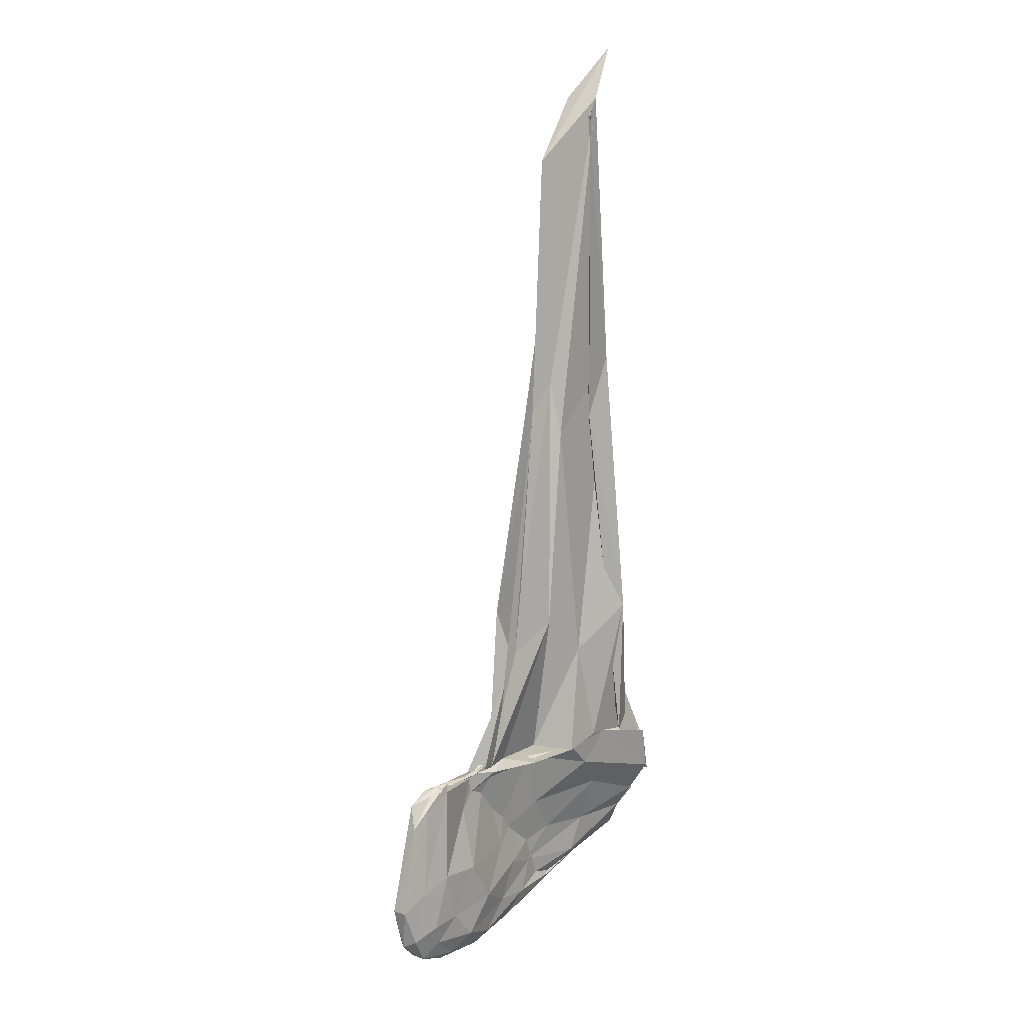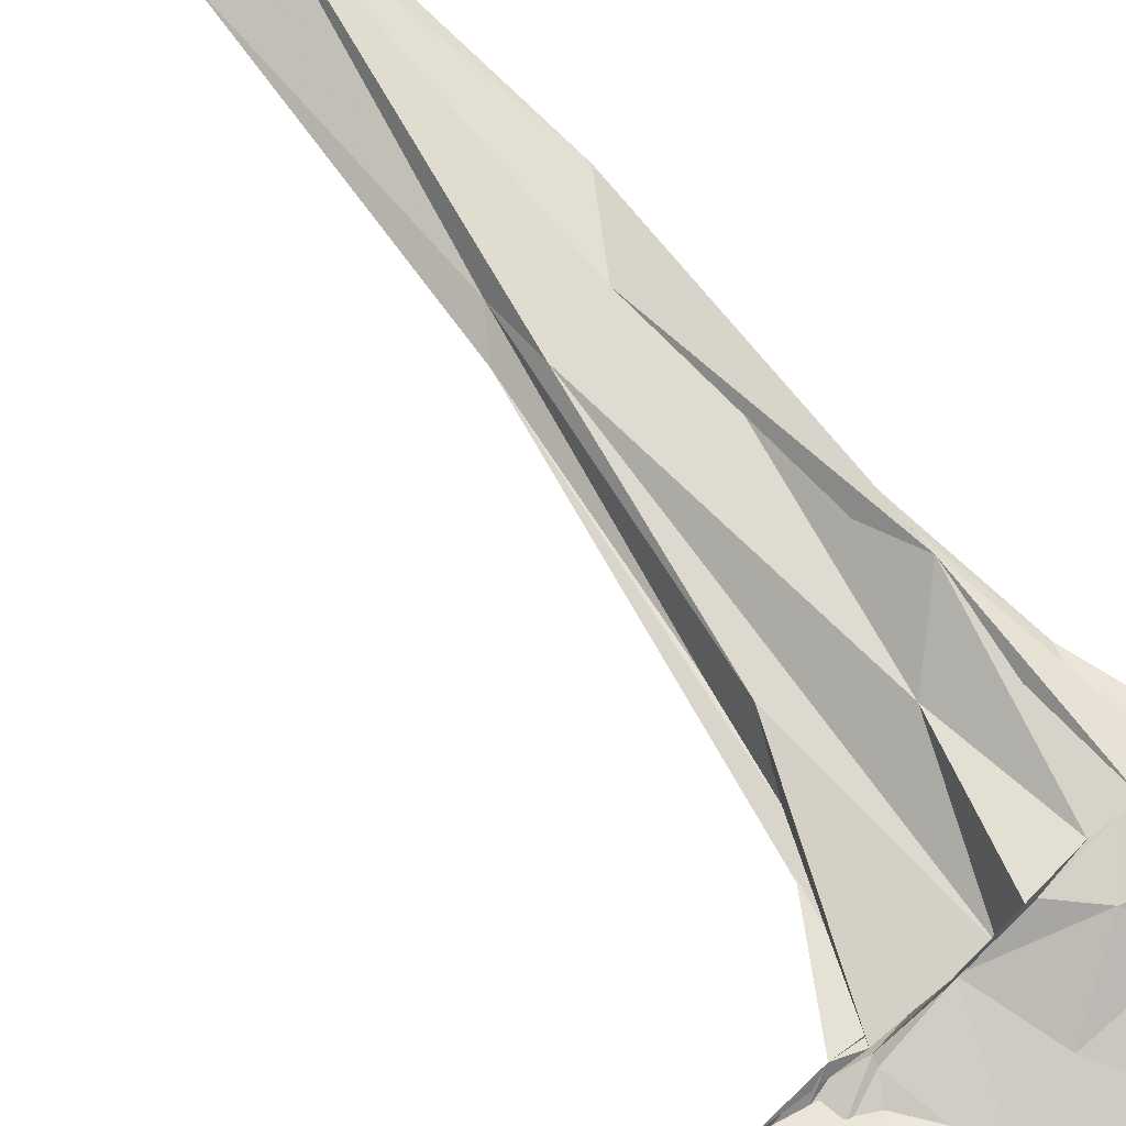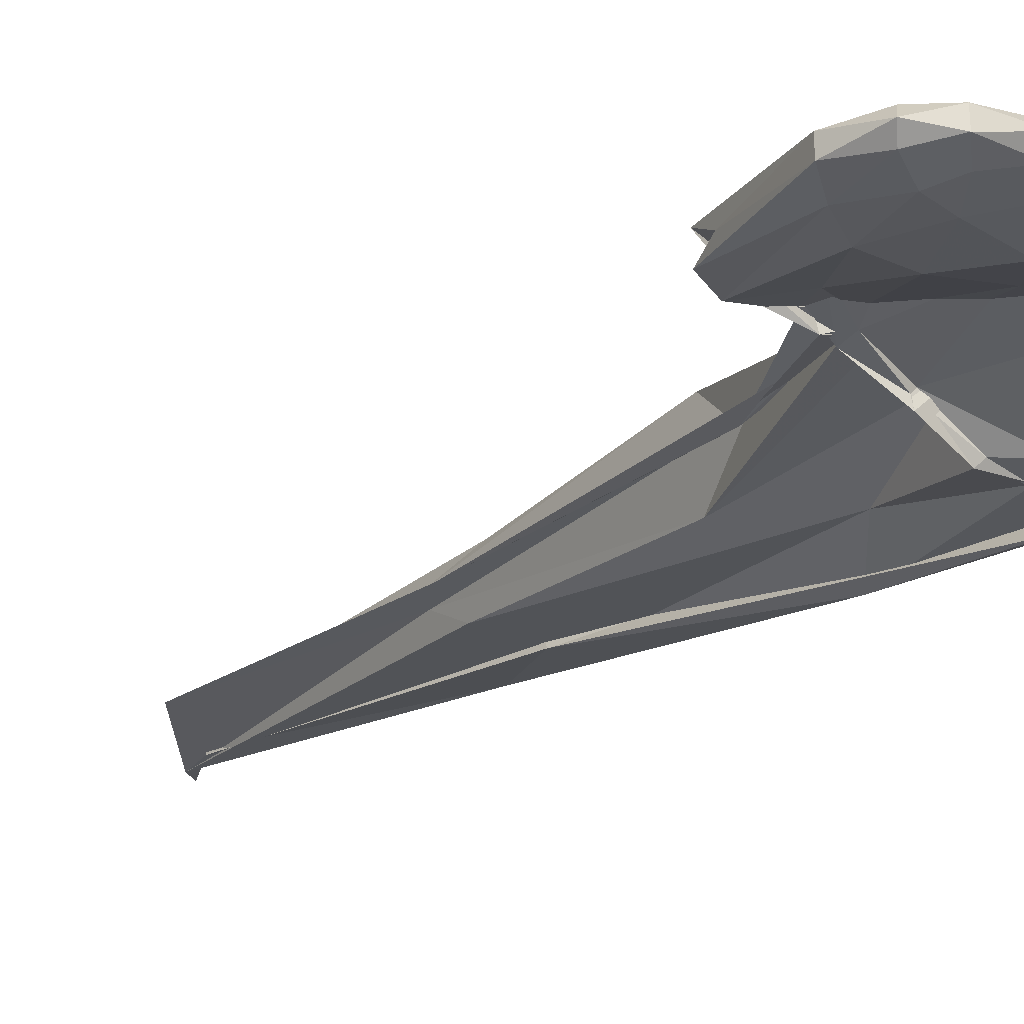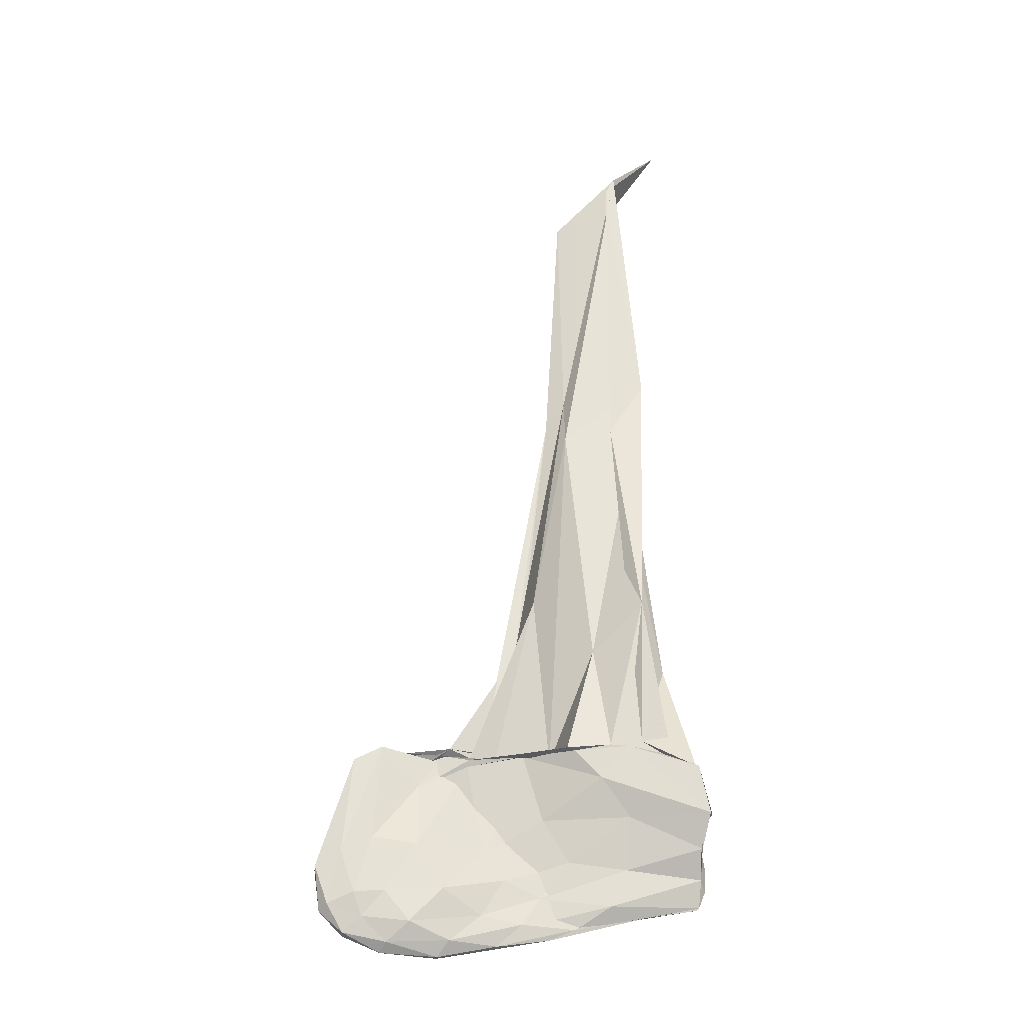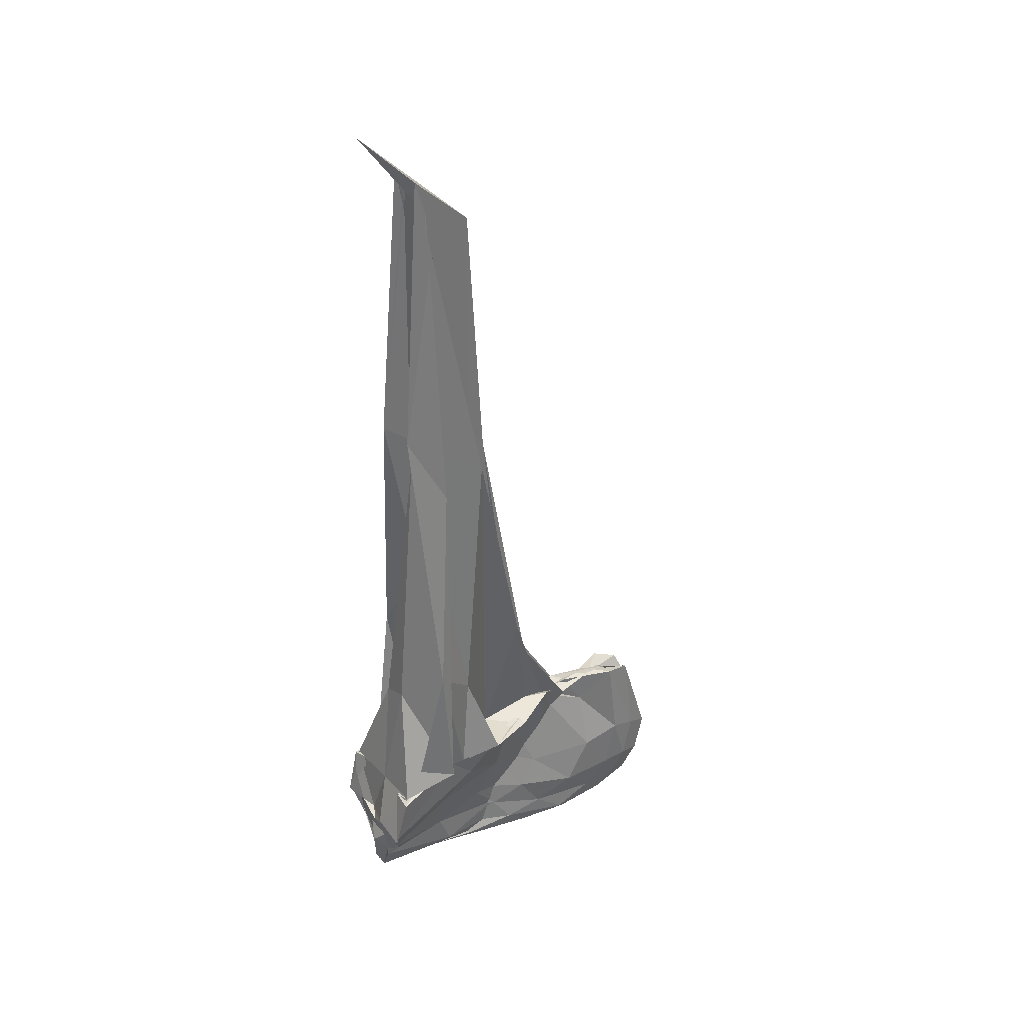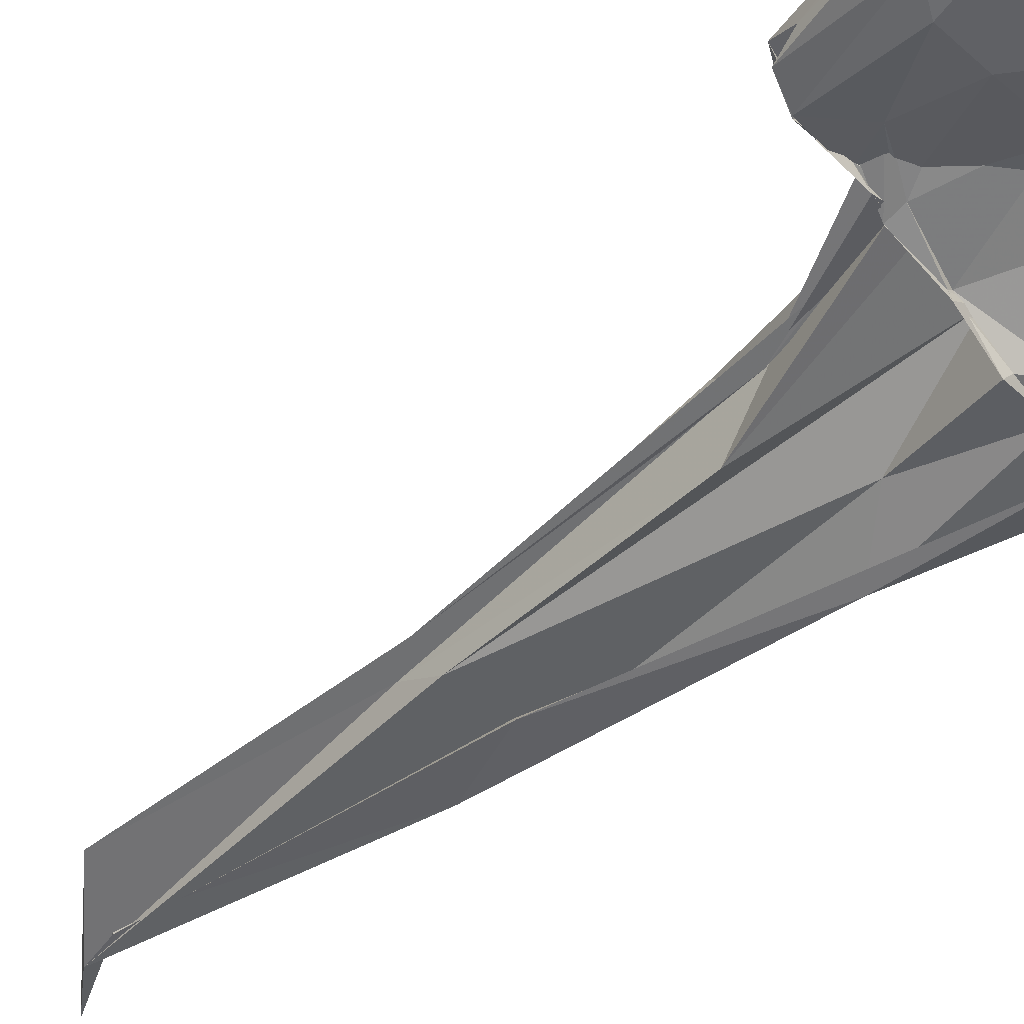
<metadata>
{"format":"obj","ext":"obj","renderer":"f3d","projection":"perspective","resolution":1024,"background":"white","views":[{"elev":15.6,"azim":128.1,"up":"+Z"},{"elev":70.7,"azim":140.7,"up":"+Y"},{"elev":-22.3,"azim":136.6,"up":"+Y"},{"elev":-26.4,"azim":173.7,"up":"+Z"},{"elev":36.3,"azim":-35.0,"up":"+Z"},{"elev":-46.6,"azim":128.9,"up":"+Y"}]}
</metadata>
<code>
v -7.001 -0.0456 7.715
v -5.615 -0.03846 0.9493
v -5.228 -0.04832 2.297
v -5.345 -0.1183 2.299
v -5.508 -0.04068 2.303
v -5.681 -0.04873 2.363
v -5.828 -0.2549 2.3
v -6.166 -0.3656 2.321
v -6.484 -0.338 2.306
v -6.933 -0.3481 2.264
v -7.066 -0.2617 2.207
v -7.047 -0.3829 2.231
v -7.049 -0.05077 2.221
v -7.065 0.3219 2.206
v -7.046 0.1823 2.222
v -6.9 0.2875 2.289
v -6.471 0.2732 2.356
v -6.161 0.2818 2.32
v -5.827 0.1731 2.294
v -5.686 -0.03831 2.321
v -5.502 -0.01134 2.314
v -5.353 0.04797 2.357
v -4.926 0.02202 2.299
v -5.057 -0.07799 2.331
v -5.272 -0.04291 2.289
v -5.495 -0.1003 2.354
v -5.828 -0.1852 2.313
v -6.206 -0.3191 2.296
v -6.597 -0.3606 2.343
v -7.085 -0.4185 2.199
v -7.173 -0.406 1.828
v -7.168 -0.14 1.859
v -7.101 0.06068 1.828
v -7.165 0.3318 1.846
v -7.084 0.3395 2.201
v -6.598 0.2817 2.349
v -6.216 0.2416 2.314
v -5.829 0.1106 2.291
v -5.491 0.02622 2.288
v -5.27 -0.03808 2.337
v -5.056 -0.008875 2.334
v -4.923 -0.08441 2.337
v -4.678 0.04183 2.257
v -4.872 0.07293 2.349
v -5.139 0.00488 2.09
v -5.482 -0.07617 2.241
v -5.868 -0.1458 2.316
v -6.405 -0.3181 2.127
v -7.157 -0.401 1.874
v -7.097 -0.3621 2.059
v -7.15 -0.2219 1.861
v -7.155 -0.03786 1.786
v -7.145 0.1462 1.867
v -7.122 0.2873 2.057
v -7.155 0.3268 1.87
v -6.405 0.2417 2.125
v -5.872 0.06995 2.309
v -5.482 0.0002084 2.245
v -5.137 -0.08157 2.098
v -4.869 -0.1472 2.303
v -4.678 -0.1134 2.25
v -4.626 -0.0444 2.098
v -4.61 0.0647 1.596
v -4.821 0.109 1.683
v -5.127 0.1136 1.646
v -5.61 0.001817 1.626
v -6.016 -0.1119 1.843
v -6.618 -0.2446 1.864
v -7.112 -0.274 1.648
v -7.107 -0.2904 1.64
v -7.129 -0.1368 1.684
v -7.128 0.05756 1.684
v -7.106 0.2133 1.646
v -7.113 0.1979 1.645
v -6.617 0.167 1.864
v -6.014 0.03337 1.858
v -5.608 -0.08071 1.637
v -5.126 -0.1926 1.652
v -4.821 -0.1875 1.685
v -4.61 -0.1449 1.596
v -4.438 -0.08963 1.491
v -4.438 0.0155 1.494
v -4.707 0.0945 1.302
v -4.915 0.1078 1.316
v -5.312 0.1149 1.34
v -5.742 0.01922 1.427
v -6.197 -0.08582 1.575
v -6.598 -0.1354 1.515
v -7.118 -0.1475 1.456
v -7.104 -0.1325 1.513
v -7.172 -0.03956 1.572
v -7.104 0.05338 1.512
v -7.118 0.07136 1.455
v -6.598 0.05818 1.515
v -6.197 0.00909 1.571
v -5.743 -0.09597 1.427
v -5.312 -0.1916 1.339
v -4.914 -0.1854 1.318
v -4.706 -0.1706 1.305
v -4.528 -0.1153 1.235
v -4.479 -0.03936 1.189
v -4.529 0.03881 1.23
v -5.589 -0.02816 2.355
v -5.815 -0.02664 3.079
v -5.934 -0.2947 3.412
v -6.079 -0.04456 2.315
v -6.379 -0.259 2.993
v -6.708 -0.4203 3.321
v -6.663 -0.4641 2.353
v -6.902 -0.1212 3.062
v -6.902 0.07472 2.987
v -6.675 0.3808 2.352
v -6.708 0.3794 3.414
v -6.371 0.1852 3.09
v -6.074 -0.02966 2.309
v -5.935 0.2221 3.438
v -5.812 -0.05909 3.111
v -6.074 -0.05246 5.041
v -6.216 -0.08207 5.228
v -6.195 -0.2166 4.971
v -6.818 -0.2154 5.411
v -6.536 -0.2645 4.87
v -6.673 -0.02013 5.063
v -6.551 0.1364 4.953
v -6.811 0.11 5.371
v -6.201 0.1223 4.872
v -6.207 0.01535 5.24
v -6.186 -0.05732 6.92
v -6.655 -0.1672 7.355
v -6.576 -0.1629 7.11
v -6.574 0.1011 7.24
v -6.638 0.1009 7.362
v -4.766 0.06537 1.143
v -5.09 0.1178 1.106
v -5.583 0.03829 1.174
v -6.001 -0.02689 1.325
v -6.496 -0.1187 1.263
v -7.112 -0.07149 1.278
v -7.165 -0.03924 1.401
v -7.112 -0.005678 1.277
v -6.489 0.04157 1.263
v -6 -0.04994 1.324
v -5.583 -0.1154 1.174
v -5.09 -0.1442 1.105
v -4.767 -0.1424 1.141
v -4.642 -0.08929 1.037
v -4.642 0.01271 1.039
v -4.939 0.0369 0.978
v -5.366 0.05784 0.9948
v -5.868 0.01268 1.125
v -6.238 -0.02563 1.108
v -6.743 -0.03823 1.207
v -6.237 -0.05082 1.108
v -5.868 -0.08954 1.125
v -5.366 -0.1347 0.9948
v -4.939 -0.1137 0.9781
v -4.902 -0.03855 0.9189
v -5.289 -0.01332 0.8946
v -5.696 -0.009146 0.9751
v -6.058 -0.03877 1.031
v -5.696 -0.06803 0.9751
v -5.289 -0.06357 0.8947
f 3 23 4
f 4 23 24
f 4 24 5
f 5 24 25
f 5 25 6
f 6 25 26
f 6 26 7
f 7 26 27
f 7 27 8
f 8 27 28
f 8 28 9
f 9 28 29
f 9 29 10
f 10 29 30
f 10 30 11
f 11 30 31
f 11 31 12
f 12 31 32
f 12 32 13
f 13 32 33
f 13 33 14
f 14 33 34
f 14 34 15
f 15 34 35
f 15 35 16
f 16 35 36
f 16 36 17
f 17 36 37
f 17 37 18
f 18 37 38
f 18 38 19
f 19 38 39
f 19 39 20
f 20 39 40
f 20 40 21
f 21 40 41
f 21 41 22
f 22 41 42
f 22 42 3
f 3 42 23
f 23 43 24
f 24 43 44
f 24 44 25
f 25 44 45
f 25 45 26
f 26 45 46
f 26 46 27
f 27 46 47
f 27 47 28
f 28 47 48
f 28 48 29
f 29 48 49
f 29 49 30
f 30 49 50
f 30 50 31
f 31 50 51
f 31 51 32
f 32 51 52
f 32 52 33
f 33 52 53
f 33 53 34
f 34 53 54
f 34 54 35
f 35 54 55
f 35 55 36
f 36 55 56
f 36 56 37
f 37 56 57
f 37 57 38
f 38 57 58
f 38 58 39
f 39 58 59
f 39 59 40
f 40 59 60
f 40 60 41
f 41 60 61
f 41 61 42
f 42 61 62
f 42 62 23
f 23 62 43
f 43 63 44
f 44 63 64
f 44 64 45
f 45 64 65
f 45 65 46
f 46 65 66
f 46 66 47
f 47 66 67
f 47 67 48
f 48 67 68
f 48 68 49
f 49 68 69
f 49 69 50
f 50 69 70
f 50 70 51
f 51 70 71
f 51 71 52
f 52 71 72
f 52 72 53
f 53 72 73
f 53 73 54
f 54 73 74
f 54 74 55
f 55 74 75
f 55 75 56
f 56 75 76
f 56 76 57
f 57 76 77
f 57 77 58
f 58 77 78
f 58 78 59
f 59 78 79
f 59 79 60
f 60 79 80
f 60 80 61
f 61 80 81
f 61 81 62
f 62 81 82
f 62 82 43
f 43 82 63
f 63 83 64
f 64 83 84
f 64 84 65
f 65 84 85
f 65 85 66
f 66 85 86
f 66 86 67
f 67 86 87
f 67 87 68
f 68 87 88
f 68 88 69
f 69 88 89
f 69 89 70
f 70 89 90
f 70 90 71
f 71 90 91
f 71 91 72
f 72 91 92
f 72 92 73
f 73 92 93
f 73 93 74
f 74 93 94
f 74 94 75
f 75 94 95
f 75 95 76
f 76 95 96
f 76 96 77
f 77 96 97
f 77 97 78
f 78 97 98
f 78 98 79
f 79 98 99
f 79 99 80
f 80 99 100
f 80 100 81
f 81 100 101
f 81 101 82
f 82 101 102
f 82 102 63
f 63 102 83
f 103 104 118
f 104 119 118
f 104 105 119
f 105 120 119
f 105 106 120
f 106 107 120
f 107 121 120
f 107 108 121
f 108 122 121
f 108 109 122
f 109 110 122
f 110 123 122
f 110 111 123
f 111 124 123
f 111 112 124
f 112 113 124
f 113 125 124
f 113 114 125
f 114 126 125
f 114 115 126
f 115 116 126
f 116 127 126
f 116 117 127
f 117 118 127
f 117 103 118
f 118 119 128
f 119 129 128
f 119 120 129
f 120 121 129
f 121 130 129
f 121 122 130
f 122 123 130
f 123 131 130
f 123 124 131
f 124 125 131
f 125 132 131
f 125 126 132
f 126 127 132
f 127 128 132
f 127 118 128
f 133 148 134
f 134 148 149
f 134 149 135
f 135 149 150
f 135 150 136
f 136 150 137
f 137 150 151
f 137 151 138
f 138 151 152
f 138 152 139
f 139 152 140
f 140 152 153
f 140 153 141
f 141 153 154
f 141 154 142
f 142 154 143
f 143 154 155
f 143 155 144
f 144 155 156
f 144 156 145
f 145 156 146
f 146 156 157
f 146 157 147
f 147 157 148
f 147 148 133
f 148 158 149
f 149 158 159
f 149 159 150
f 150 159 151
f 151 159 160
f 151 160 152
f 152 160 153
f 153 160 161
f 153 161 154
f 154 161 155
f 155 161 162
f 155 162 156
f 156 162 157
f 157 162 158
f 157 158 148
f 3 4 103
f 103 4 104
f 4 5 104
f 104 5 105
f 5 6 105
f 105 6 106
f 6 7 106
f 7 8 106
f 106 8 107
f 8 9 107
f 107 9 108
f 9 10 108
f 108 10 109
f 10 11 109
f 11 12 109
f 109 12 110
f 12 13 110
f 110 13 111
f 13 14 111
f 111 14 112
f 14 15 112
f 15 16 112
f 112 16 113
f 16 17 113
f 113 17 114
f 17 18 114
f 114 18 115
f 18 19 115
f 19 20 115
f 115 20 116
f 20 21 116
f 116 21 117
f 21 22 117
f 117 22 103
f 22 3 103
f 83 133 84
f 84 133 134
f 84 134 85
f 85 134 135
f 85 135 86
f 86 135 136
f 86 136 87
f 87 136 88
f 88 136 137
f 88 137 89
f 89 137 138
f 89 138 90
f 90 138 139
f 90 139 91
f 91 139 92
f 92 139 140
f 92 140 93
f 93 140 141
f 93 141 94
f 94 141 142
f 94 142 95
f 95 142 96
f 96 142 143
f 96 143 97
f 97 143 144
f 97 144 98
f 98 144 145
f 98 145 99
f 99 145 100
f 100 145 146
f 100 146 101
f 101 146 147
f 101 147 102
f 102 147 133
f 102 133 83
f 128 129 1
f 129 130 1
f 130 131 1
f 131 132 1
f 132 128 1
f 159 158 2
f 160 159 2
f 161 160 2
f 162 161 2
f 158 162 2

</code>
